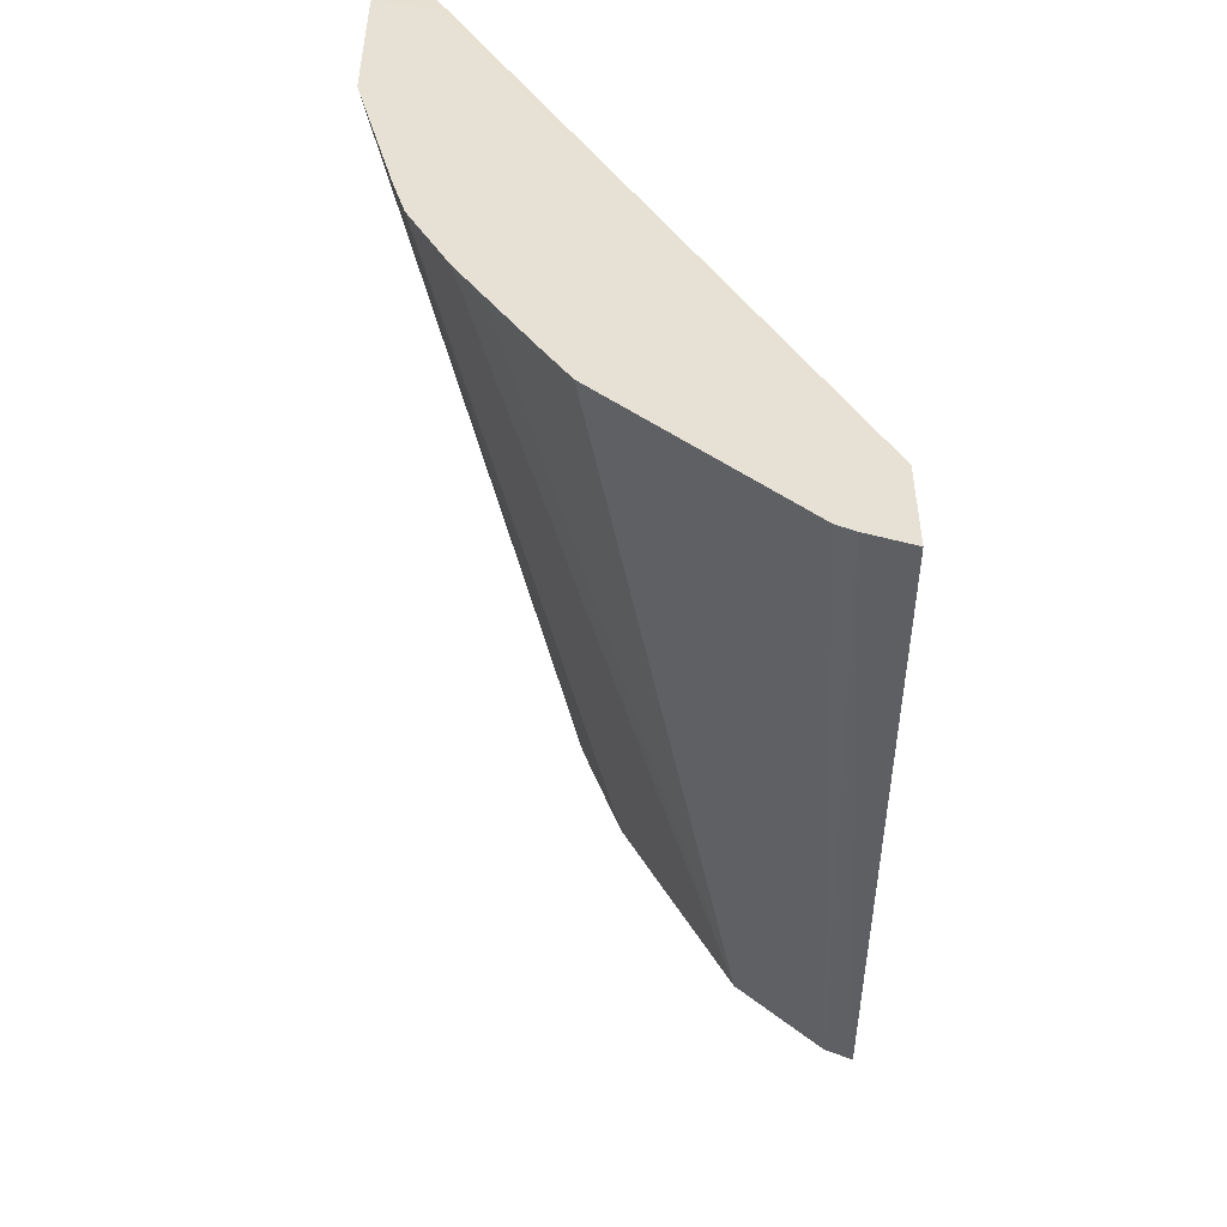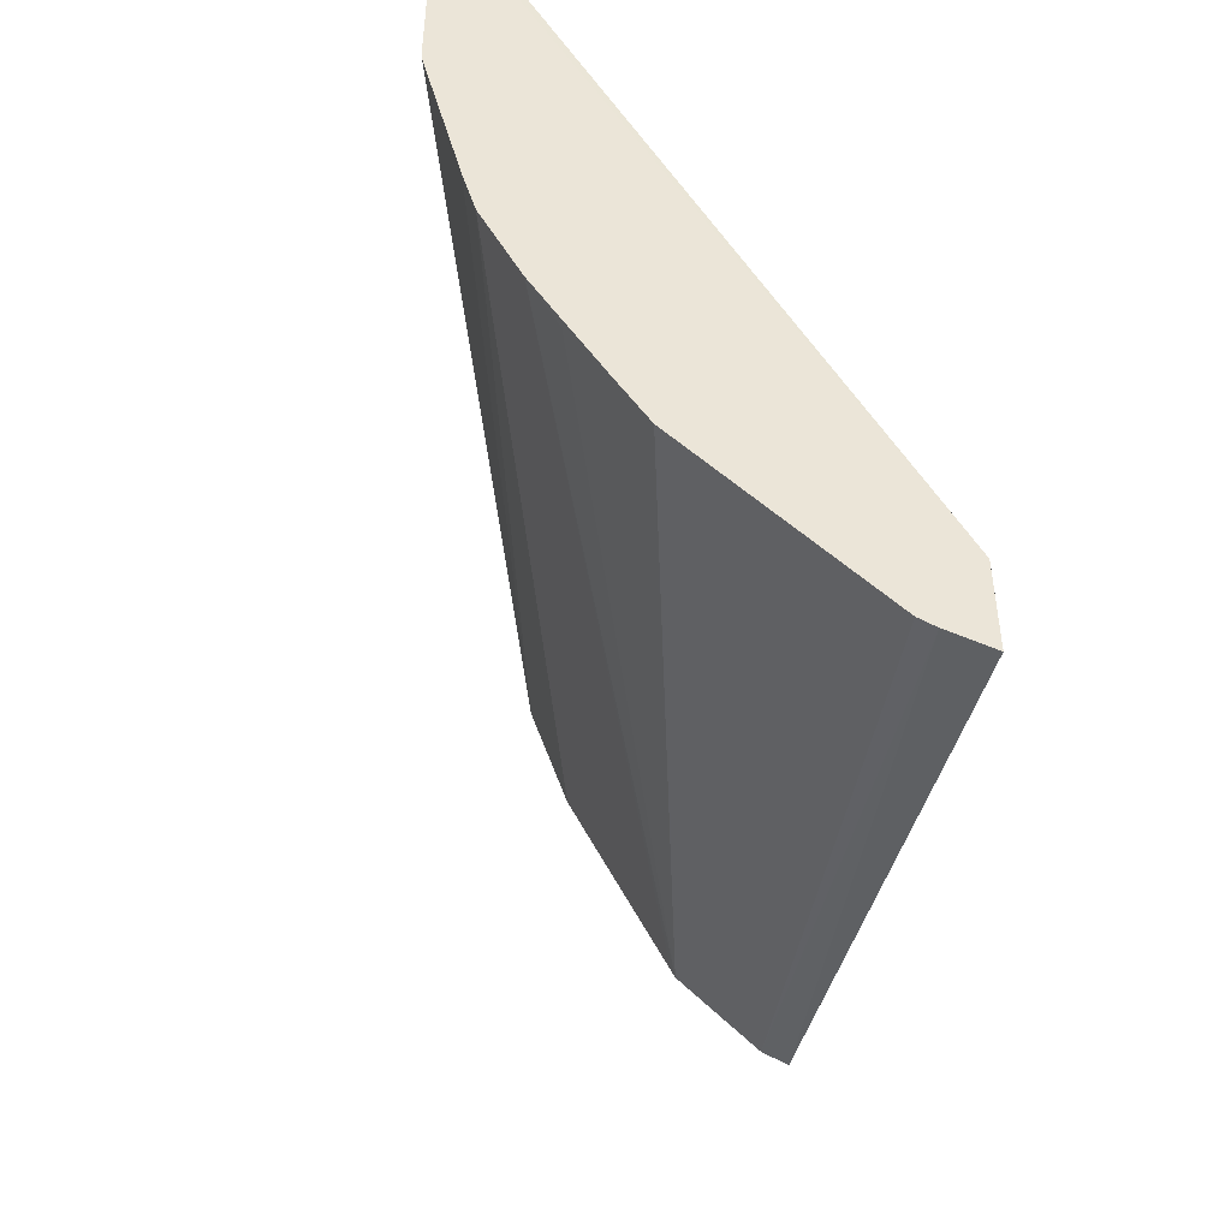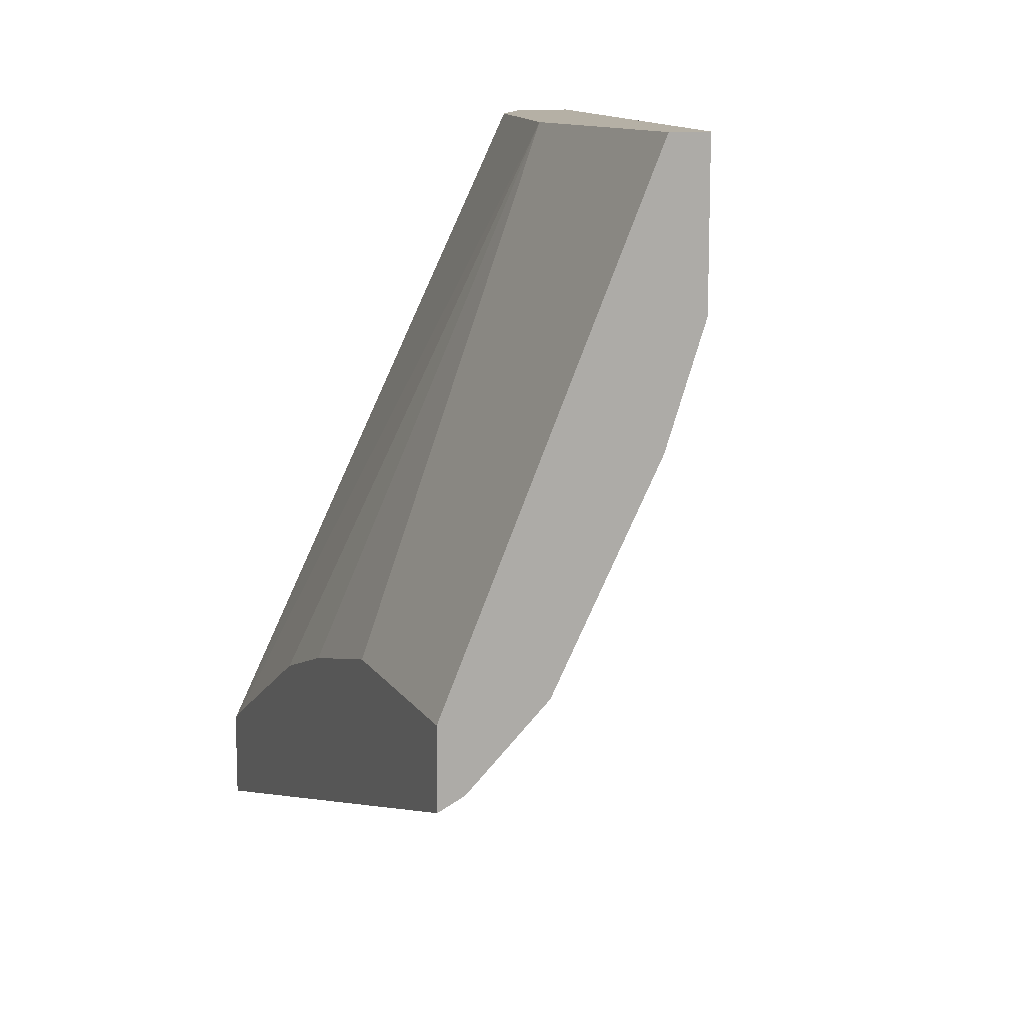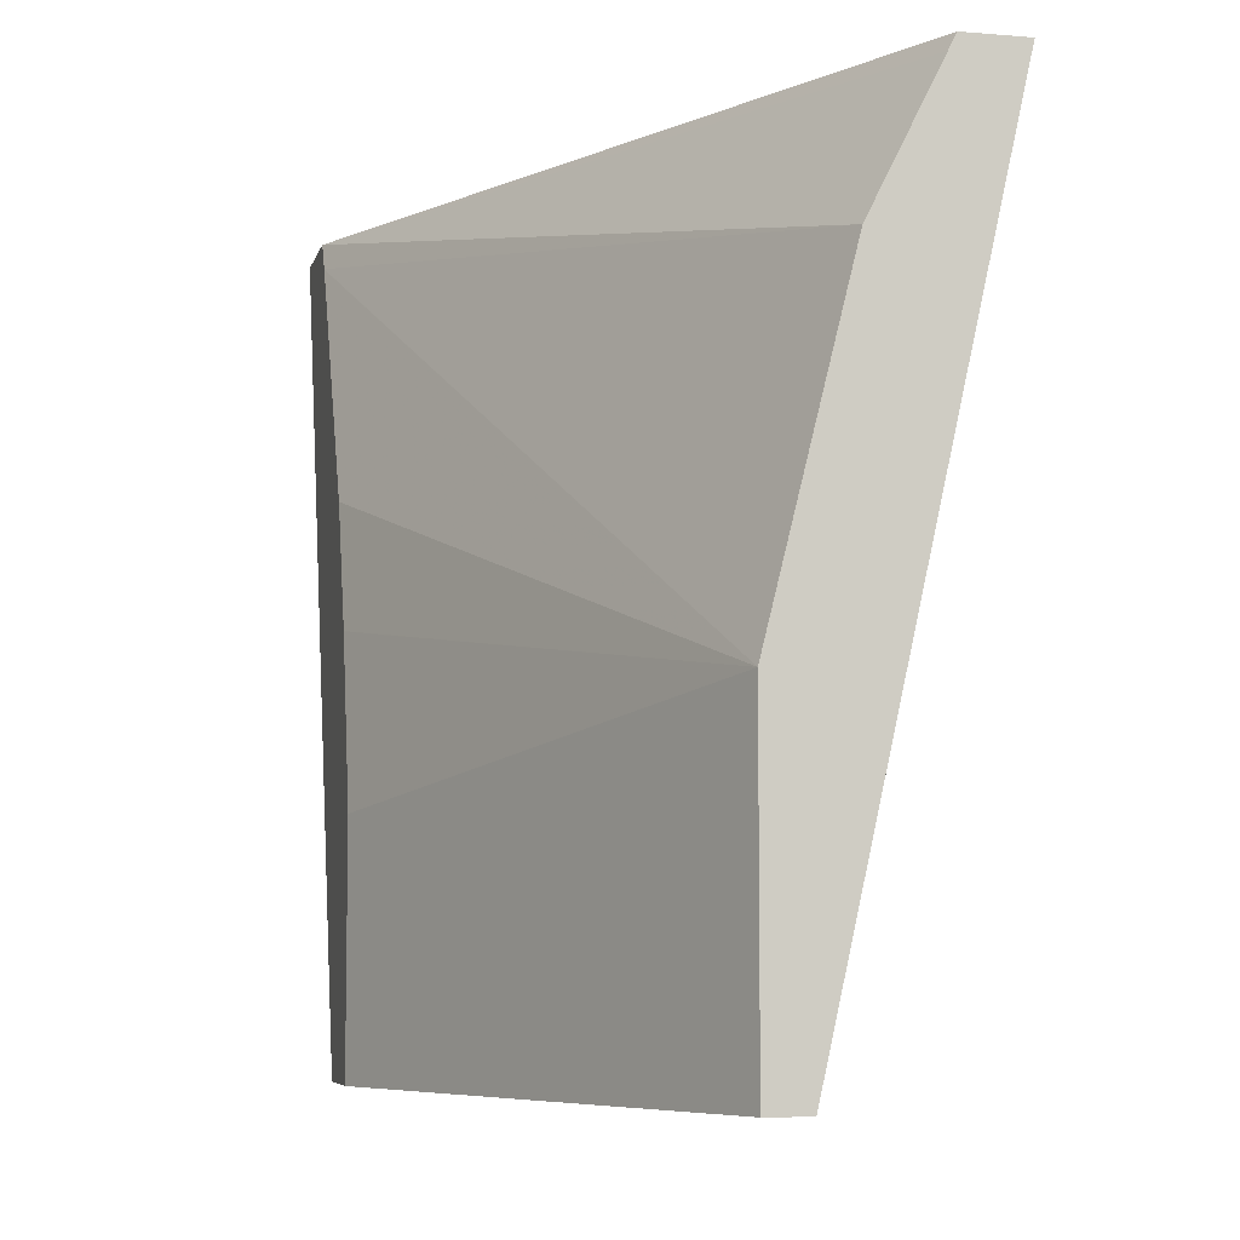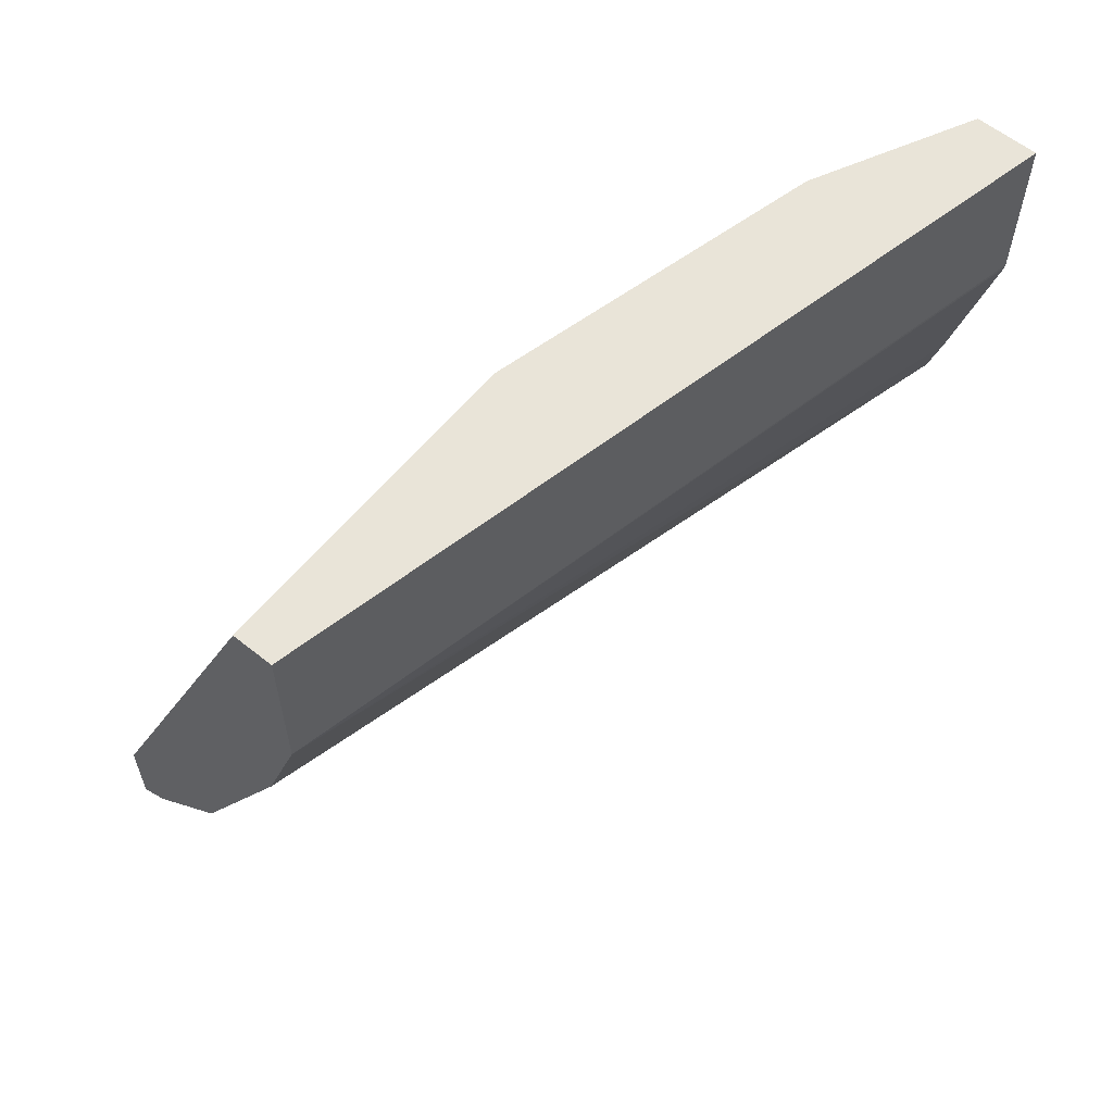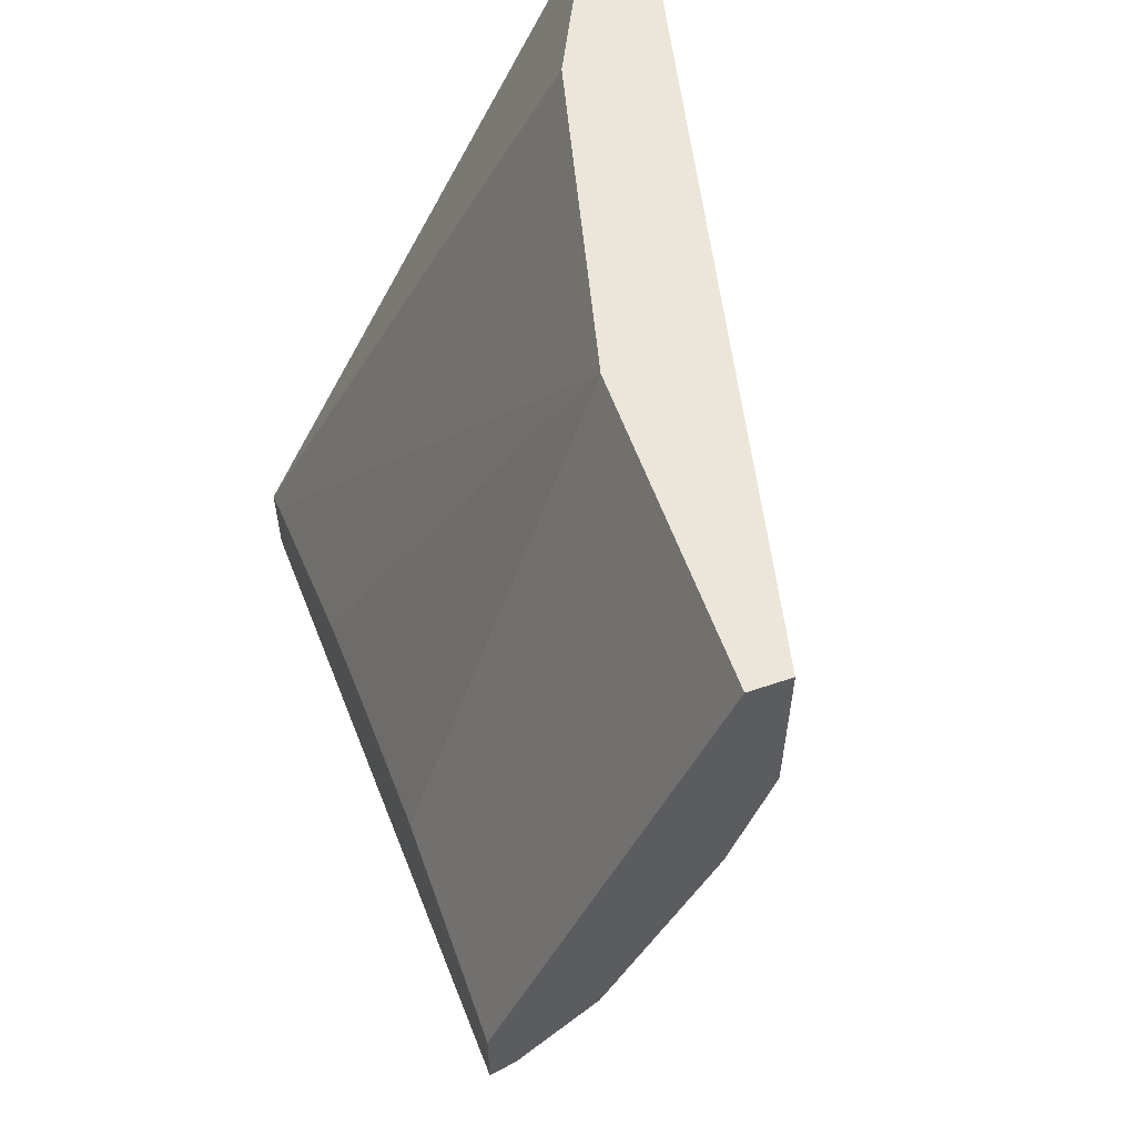
<metadata>
{"format":"obj","ext":"obj","renderer":"f3d","projection":"perspective","resolution":1024,"background":"white","views":[{"elev":-50.6,"azim":-179.0,"up":"+Z"},{"elev":-46.1,"azim":172.7,"up":"+Z"},{"elev":11.7,"azim":-20.3,"up":"+Z"},{"elev":-6.8,"azim":-13.7,"up":"+Y"},{"elev":60.4,"azim":39.2,"up":"+Z"},{"elev":57.6,"azim":-19.5,"up":"+Z"}]}
</metadata>
<code>
v 0.2475 0.2767 -0.2651
v 0.2475 0.6278 -0.3683
v 0.2667 0.6278 -0.3604
v 0.2592 0.2767 -0.2592
v 0.2475 0.2767 -0.2289
v 0.2475 0.6278 -0.3267
v 0.2739 0.6278 -0.3565
v 0.2773 0.2767 -0.2411
v 0.2475 0.3798 -0.2289
v 0.3437 0.2767 -0.0001749
v 0.2475 0.6251 -0.3251
v 0.3798 0.5607 -0.0001749
v 0.3919 0.5848 -0.0001749
v 0.4099 0.6209 -0.0001749
v 0.4133 0.6277 -0.0001749
v 0.4134 0.6278 -0.007888
v 0.3358 0.6278 -0.2946
v 0.2954 0.2767 -0.223
v 0.3463 0.6278 -0.2841
v 0.2475 0.3801 -0.229
v 0.3437 0.416 -0.0001749
v 0.3617 0.2767 -0.0001749
v 0.2475 0.6154 -0.3195
v 0.3617 0.4883 -0.0001749
v 0.44 0.6278 -0.0001749
v 0.3843 0.624 -0.2261
v 0.3981 0.6278 -0.2042
v 0.2972 0.2767 -0.2195
v 0.3539 0.6278 -0.2765
v 0.367 0.6278 -0.2555
v 0.2475 0.4522 -0.247
v 0.2475 0.6152 -0.3194
v 0.2475 0.5067 -0.2651
v 0.2475 0.4524 -0.2471
v 0.4405 0.6278 -0.0001749
v 0.3617 0.2767 -0.07237
v 0.3872 0.6278 -0.2223
v 0.4034 0.6278 -0.1937
v 0.4162 0.6278 -0.168
v 0.3274 0.2767 -0.1592
v 0.4405 0.6278 -0.07237
v 0.4402 0.6278 -0.07471
v 0.3437 0.2767 -0.1266
v 0.4221 0.6278 -0.1471
v 0.3376 0.2767 -0.1387
f 18 27 28
f 18 26 27
f 15 25 16
f 12 23 24
f 11 23 12
f 10 24 21
f 10 12 24
f 10 14 13
f 10 15 14
f 8 19 18
f 10 35 25
f 10 22 35
f 9 21 20
f 8 17 19
f 7 17 8
f 6 15 16
f 6 14 15
f 18 19 29
f 10 25 15
f 18 29 30
f 28 38 39
f 20 21 31
f 6 13 14
f 39 45 40
f 39 43 45
f 36 44 42
f 36 39 44
f 36 43 39
f 36 42 41
f 28 39 40
f 18 30 26
f 27 38 28
f 26 37 27
f 22 41 35
f 22 36 41
f 21 34 31
f 21 33 34
f 21 32 33
f 21 23 32
f 21 24 23
f 26 30 37
f 6 12 13
f 10 13 12
f 5 21 9
f 1 32 23
f 1 33 32
f 1 34 33
f 1 31 34
f 1 20 31
f 1 9 20
f 1 5 9
f 1 10 5
f 1 23 11
f 1 22 10
f 1 43 36
f 1 45 43
f 1 40 45
f 1 18 28
f 1 8 18
f 1 4 8
f 1 3 4
f 1 2 3
f 1 36 22
f 1 11 6
f 1 28 40
f 2 6 16
f 1 6 2
f 5 10 21
f 4 7 8
f 3 7 4
f 2 17 7
f 2 19 17
f 2 29 19
f 2 30 29
f 2 37 30
f 2 7 3
f 2 38 27
f 2 39 38
f 6 11 12
f 2 44 39
f 2 42 44
f 2 41 42
f 2 35 41
f 2 25 35
f 2 27 37
f 2 16 25

</code>
